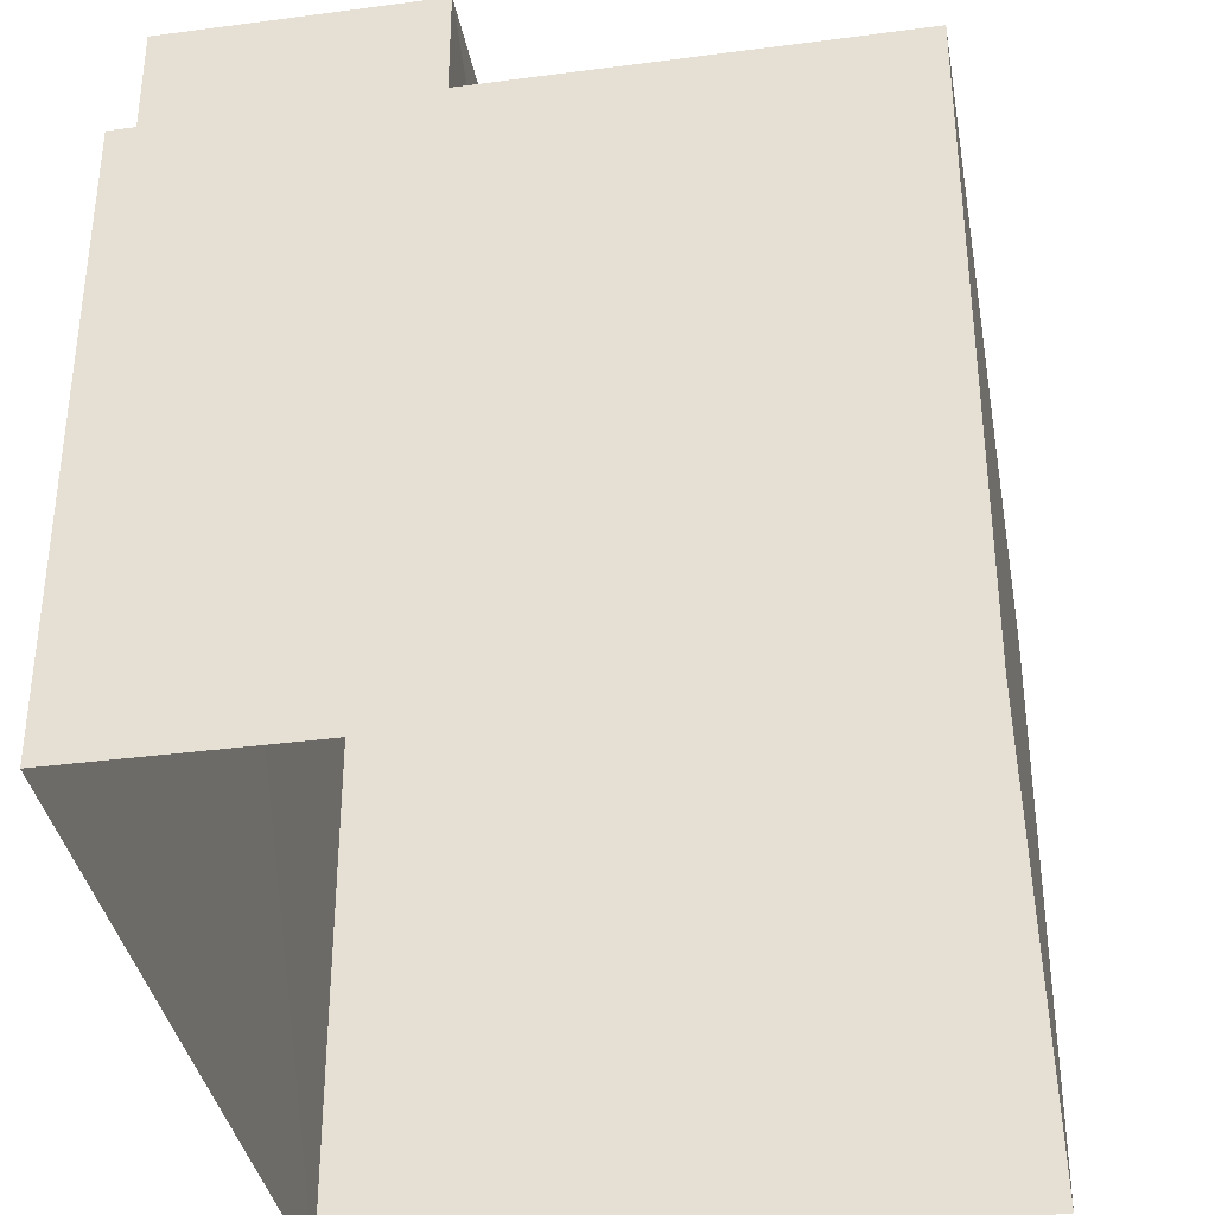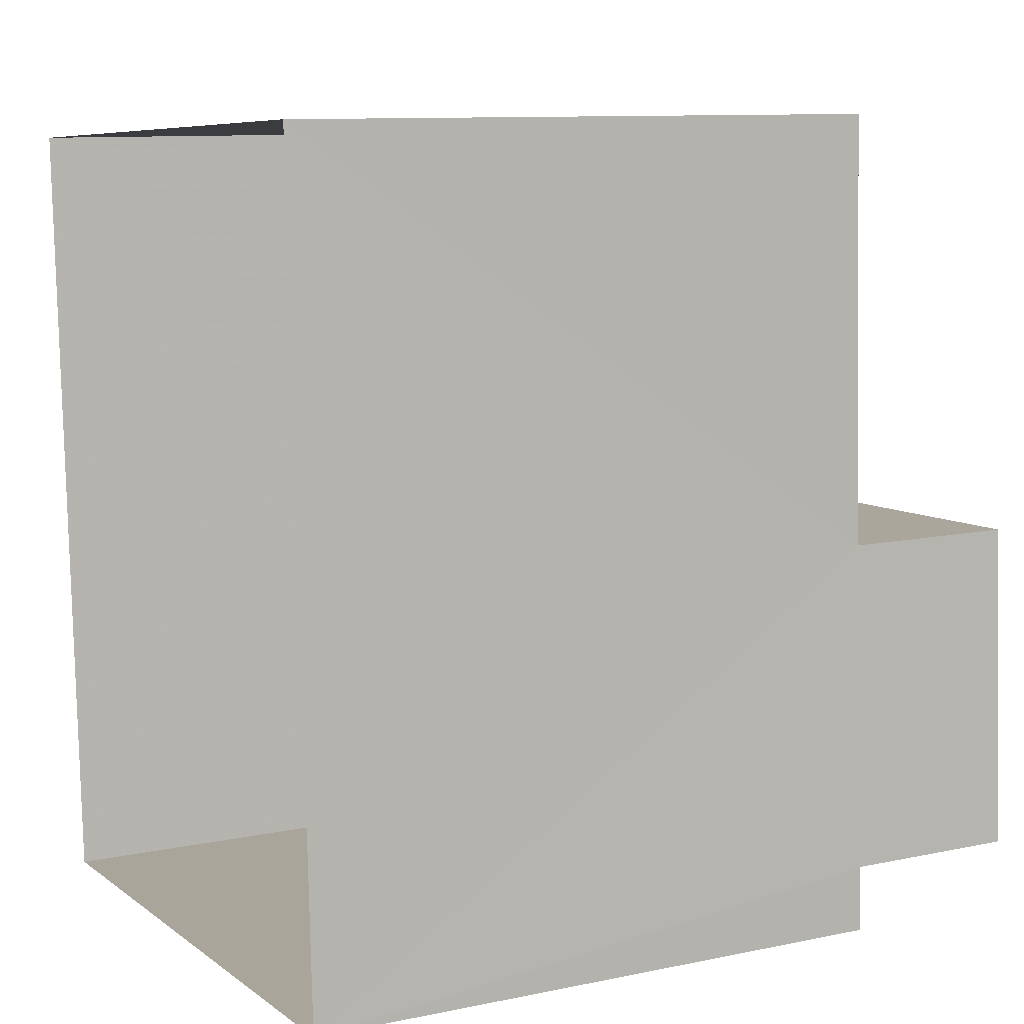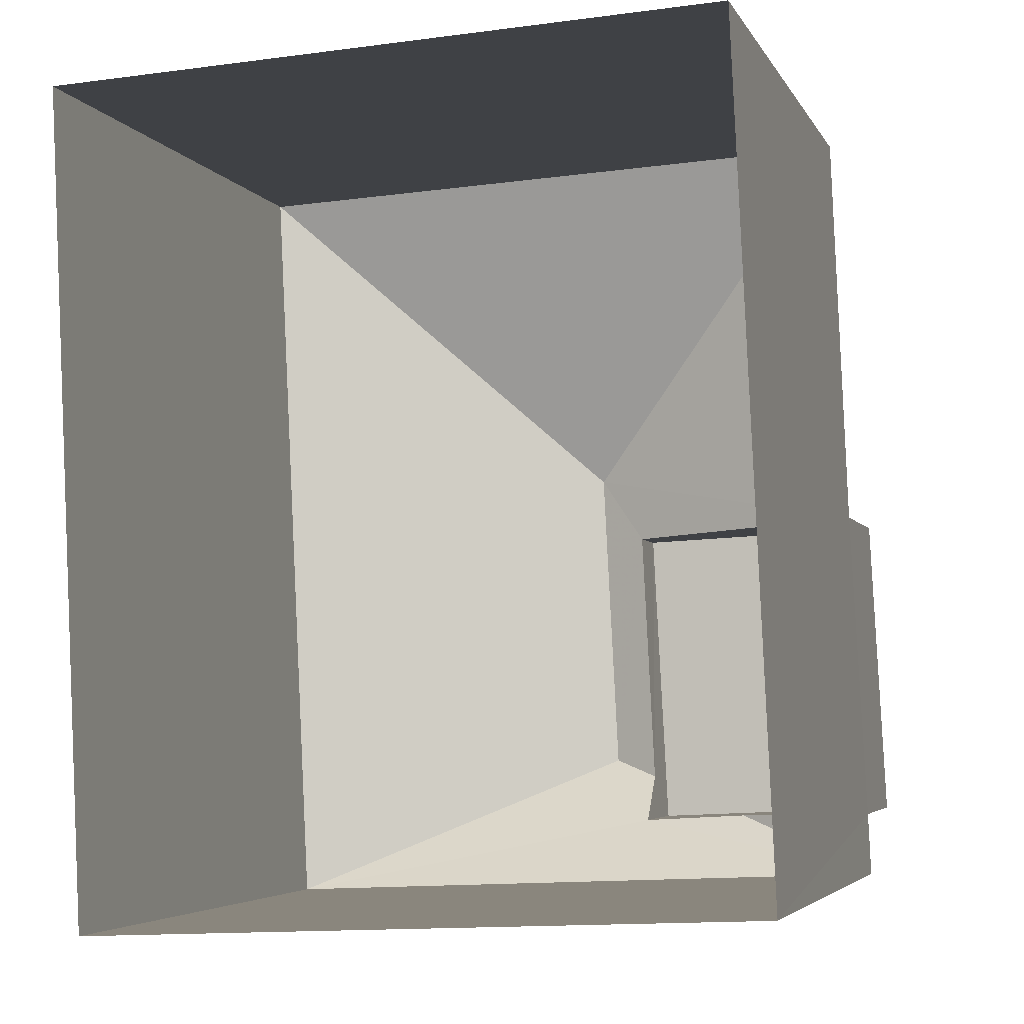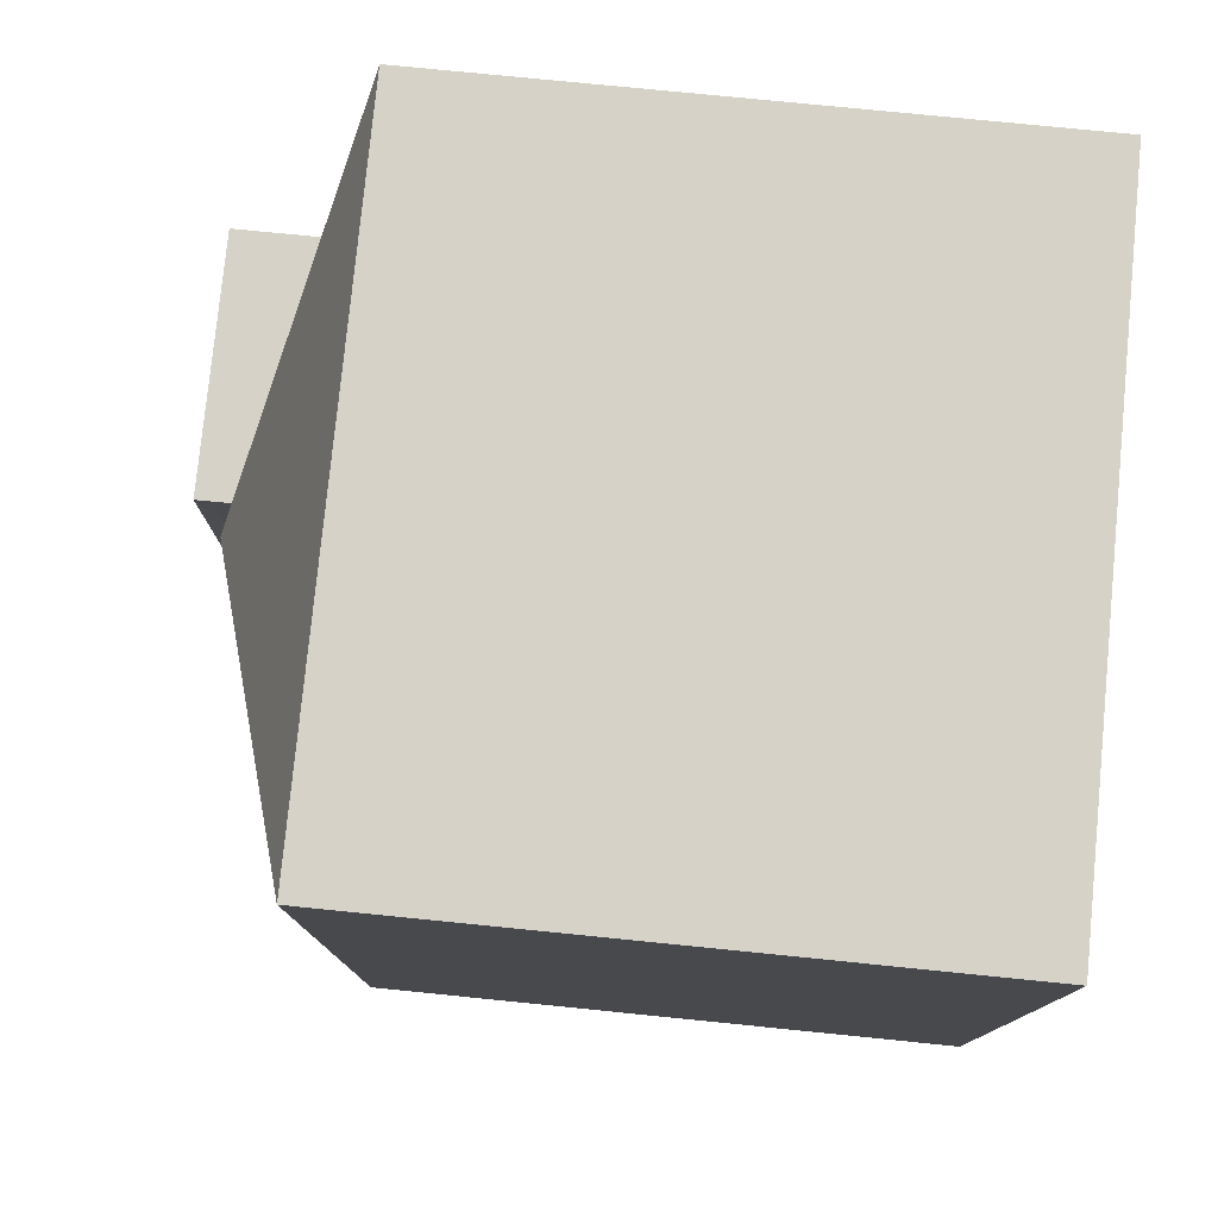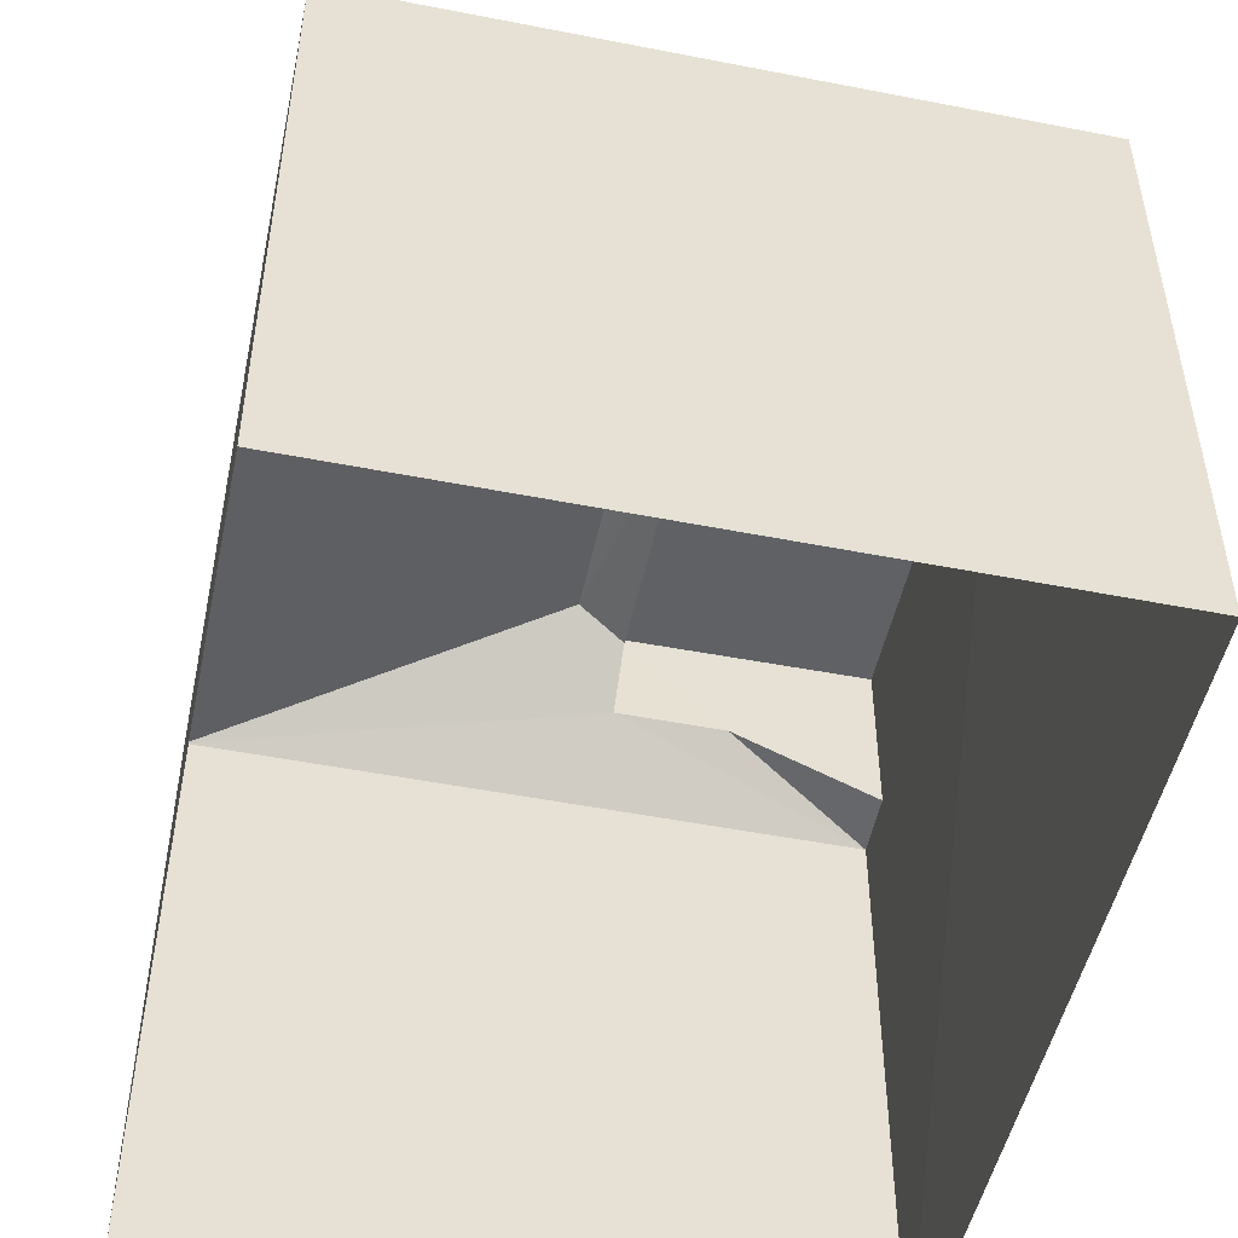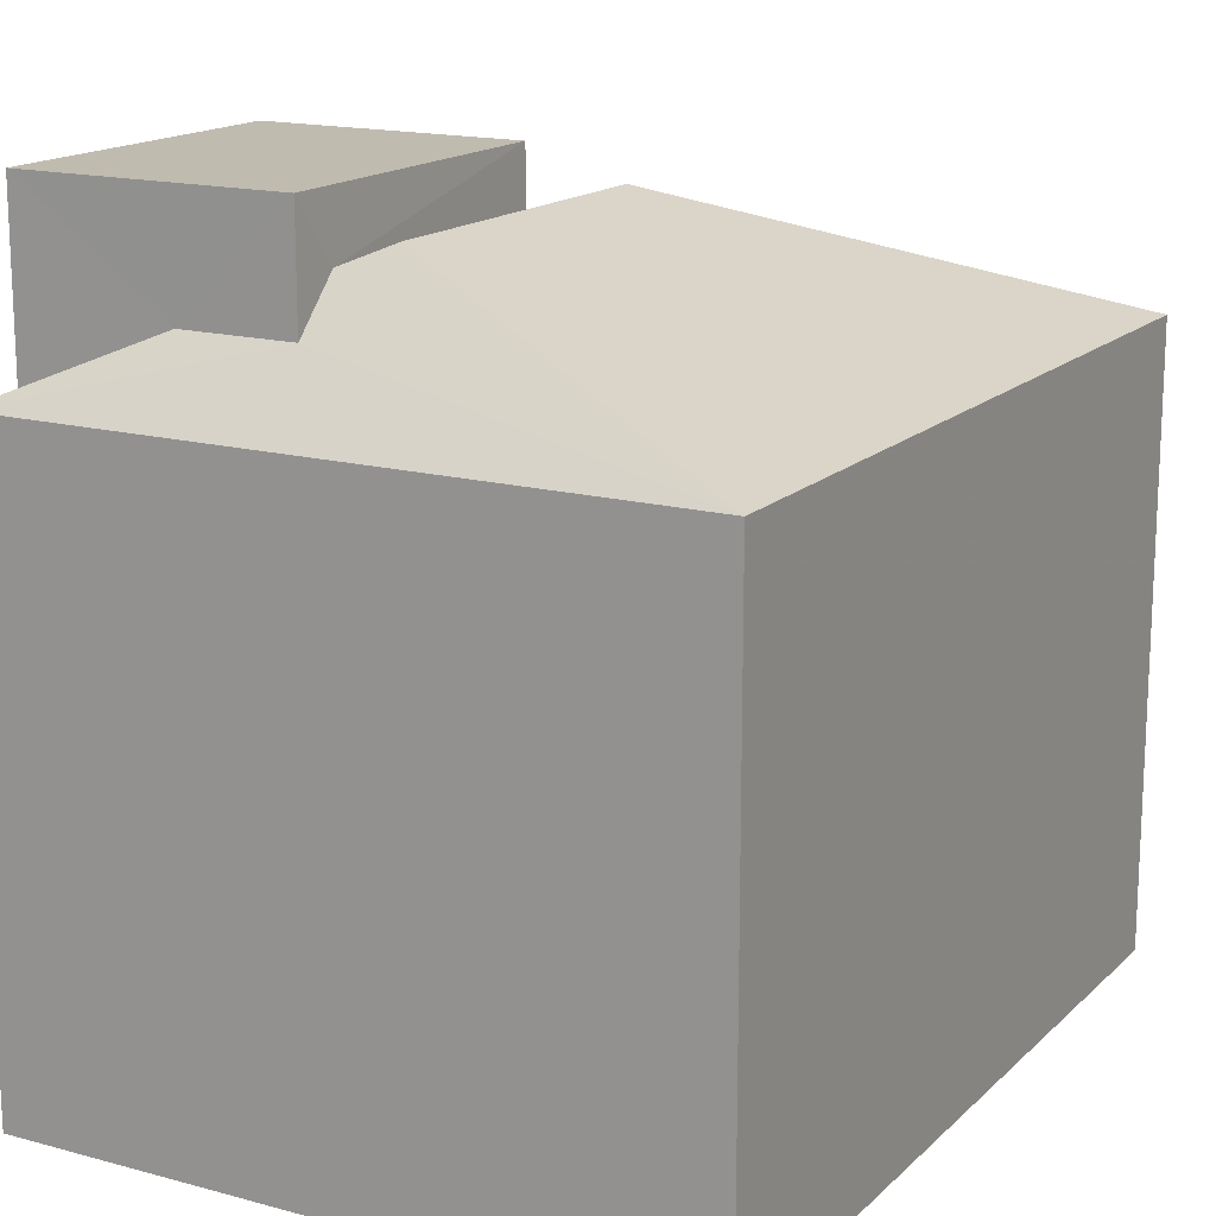
<metadata>
{"format":"obj","ext":"obj","renderer":"f3d","projection":"perspective","resolution":1024,"background":"white","views":[{"elev":-36.2,"azim":7.1,"up":"+Z"},{"elev":10.3,"azim":-117.8,"up":"+Y"},{"elev":-4.5,"azim":-163.9,"up":"+Y"},{"elev":75.5,"azim":95.6,"up":"+Y"},{"elev":-50.0,"azim":165.3,"up":"+Z"},{"elev":16.1,"azim":26.6,"up":"+Z"}]}
</metadata>
<code>
v -3.73e+05 -1.034e+05 30.5
v -3.73e+05 -1.034e+05 30.5
v -3.73e+05 -1.034e+05 30.5
v -3.73e+05 -1.034e+05 30.5
v -3.73e+05 -1.034e+05 36.22
v -3.73e+05 -1.034e+05 36.22
v -3.73e+05 -1.034e+05 37.5
v -3.73e+05 -1.034e+05 37.5
v -3.73e+05 -1.034e+05 37.3
v -3.73e+05 -1.034e+05 37.3
v -3.73e+05 -1.034e+05 36.22
v -3.73e+05 -1.034e+05 36.22
v -3.73e+05 -1.034e+05 36.84
v -3.73e+05 -1.034e+05 36.22
v -3.73e+05 -1.034e+05 36.22
v -3.73e+05 -1.034e+05 36.84
v -3.73e+05 -1.034e+05 37.89
v -3.73e+05 -1.034e+05 37.89
v -3.73e+05 -1.034e+05 37.89
v -3.73e+05 -1.034e+05 37.89
f 1 2 3
f 4 1 3
f 5 6 7
f 8 5 7
f 9 8 10
f 11 10 7
f 11 7 12
f 10 8 7
f 13 14 15
f 7 6 12
f 15 5 16
f 15 16 13
f 8 16 5
f 16 8 9
f 17 18 19
f 20 17 19
f 9 18 17
f 17 16 9
f 10 18 9
f 12 2 1
f 12 6 2
f 15 4 3
f 5 15 3
f 10 19 18
f 10 11 19
f 20 13 17
f 17 13 16
f 14 13 20
f 1 4 11
f 1 11 12
f 4 15 14
f 19 11 20
f 11 14 20
f 4 14 11
f 5 3 2
f 6 5 2

</code>
